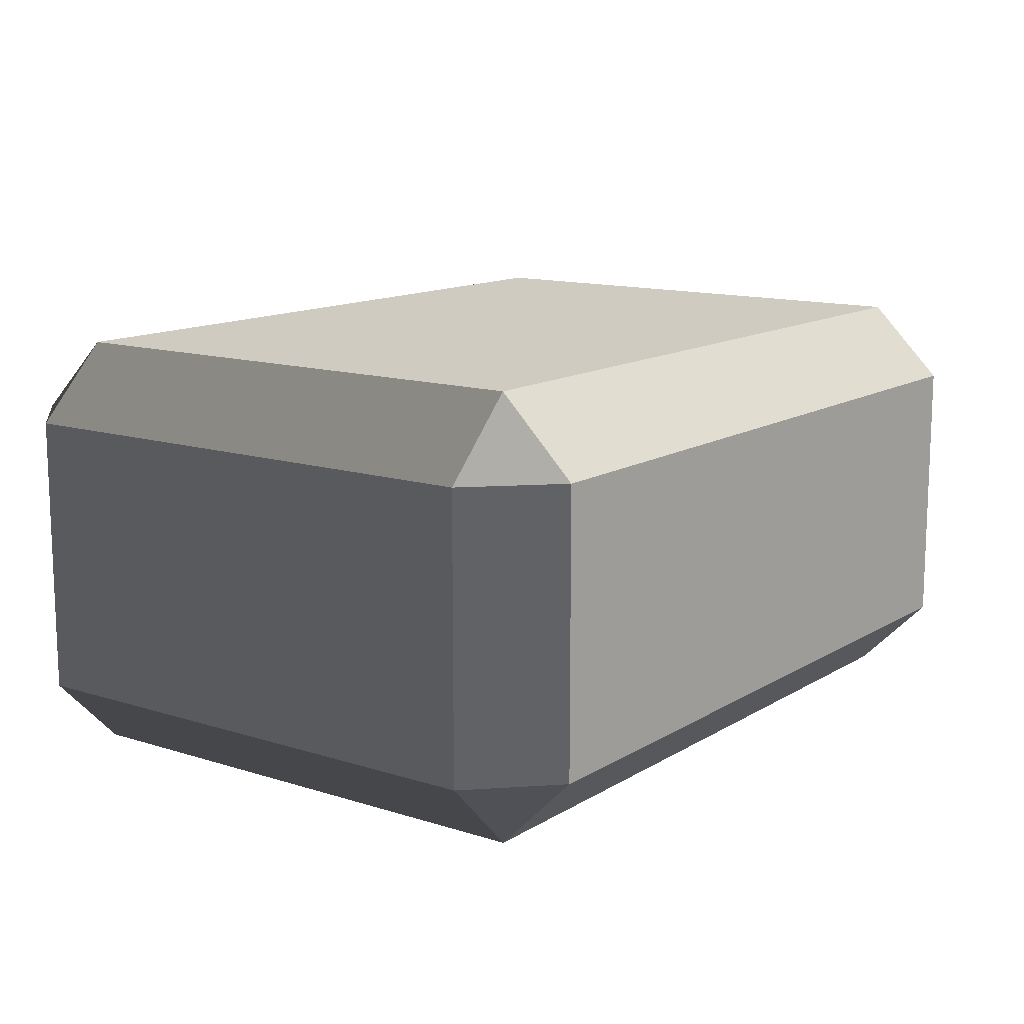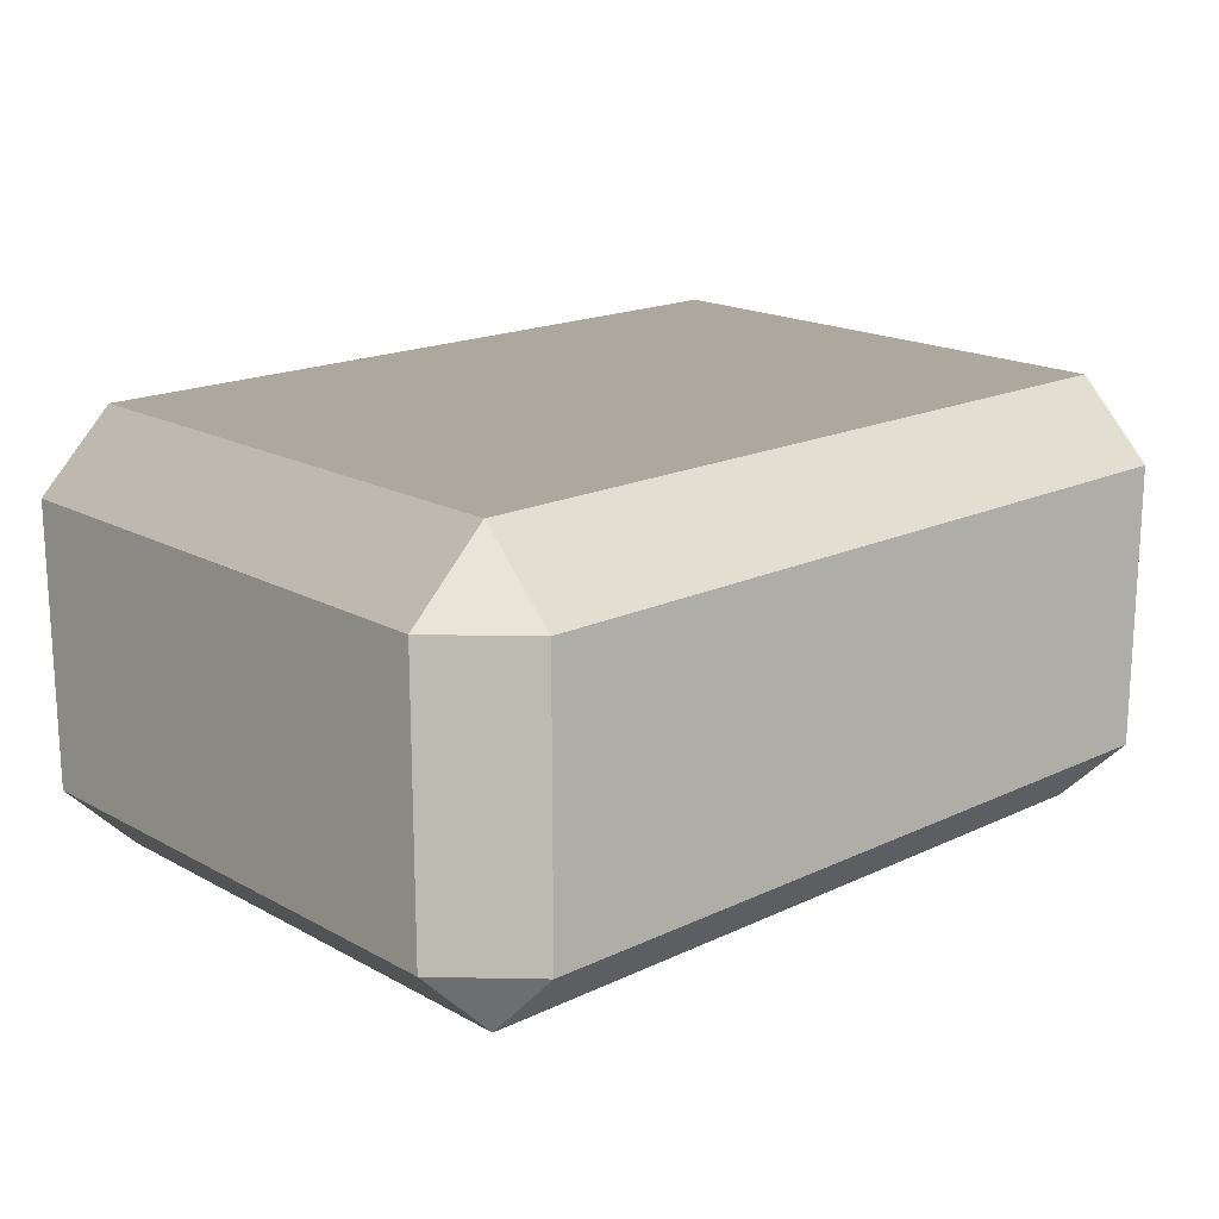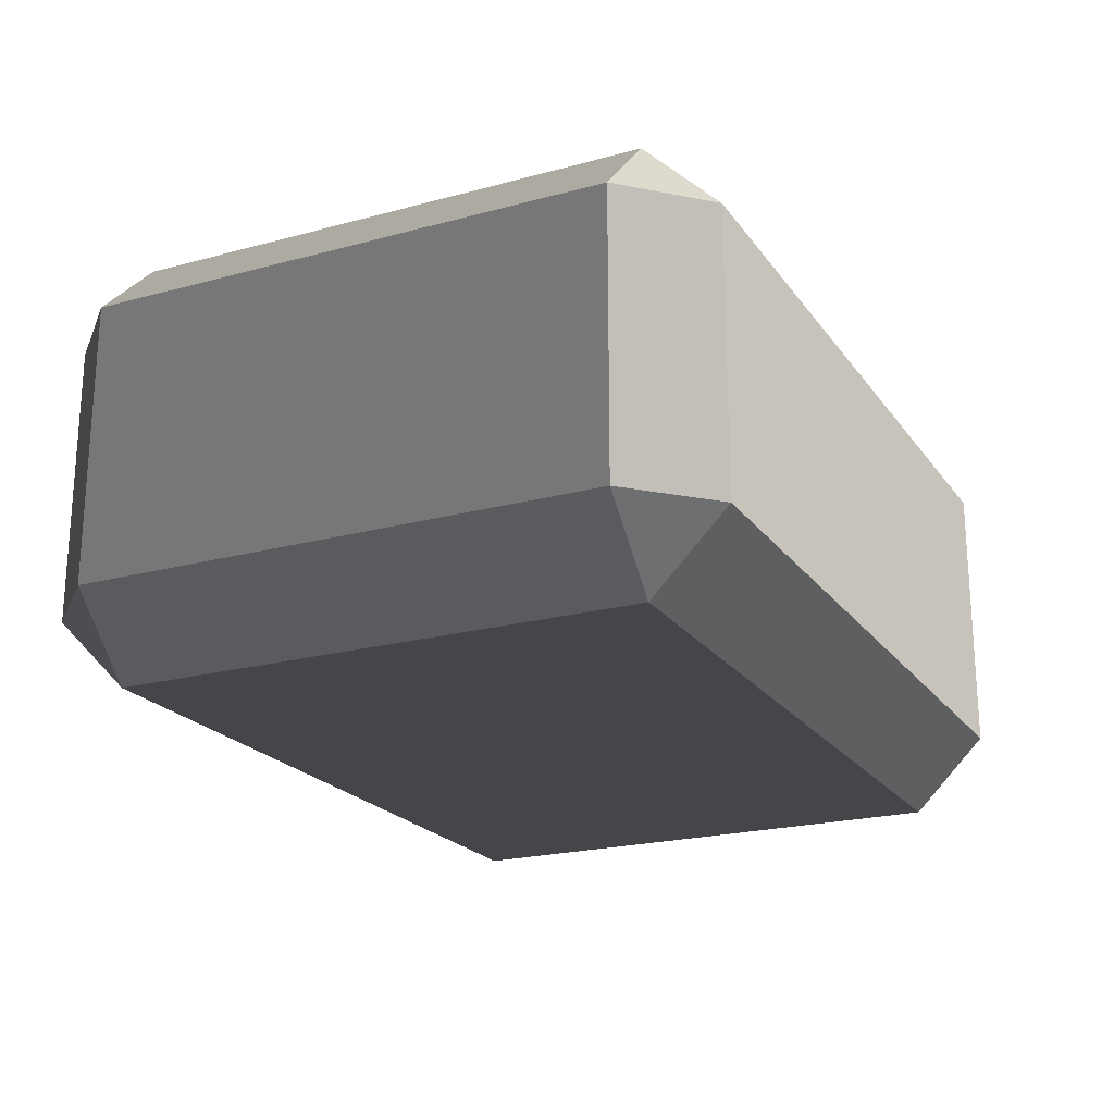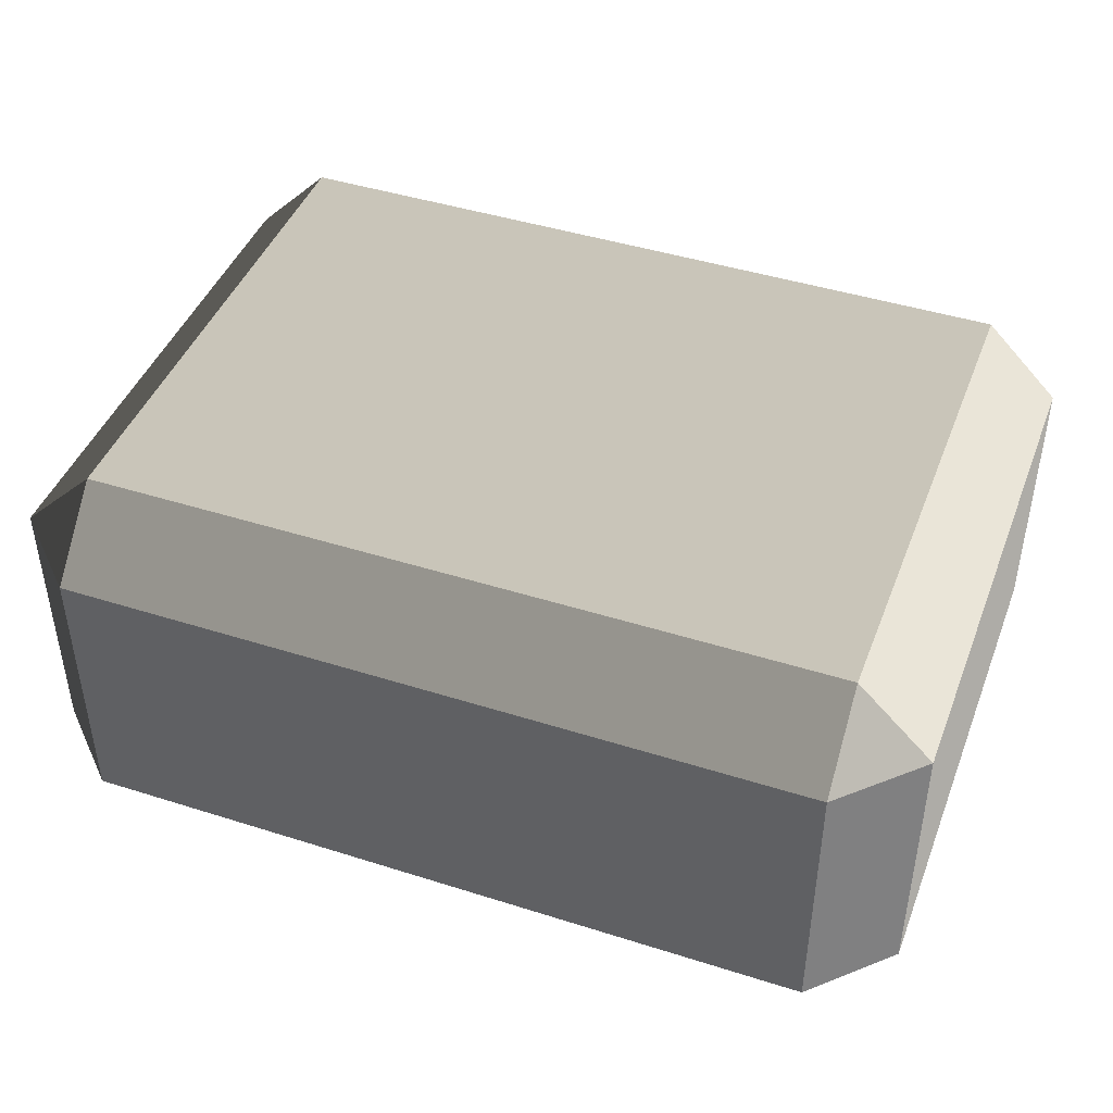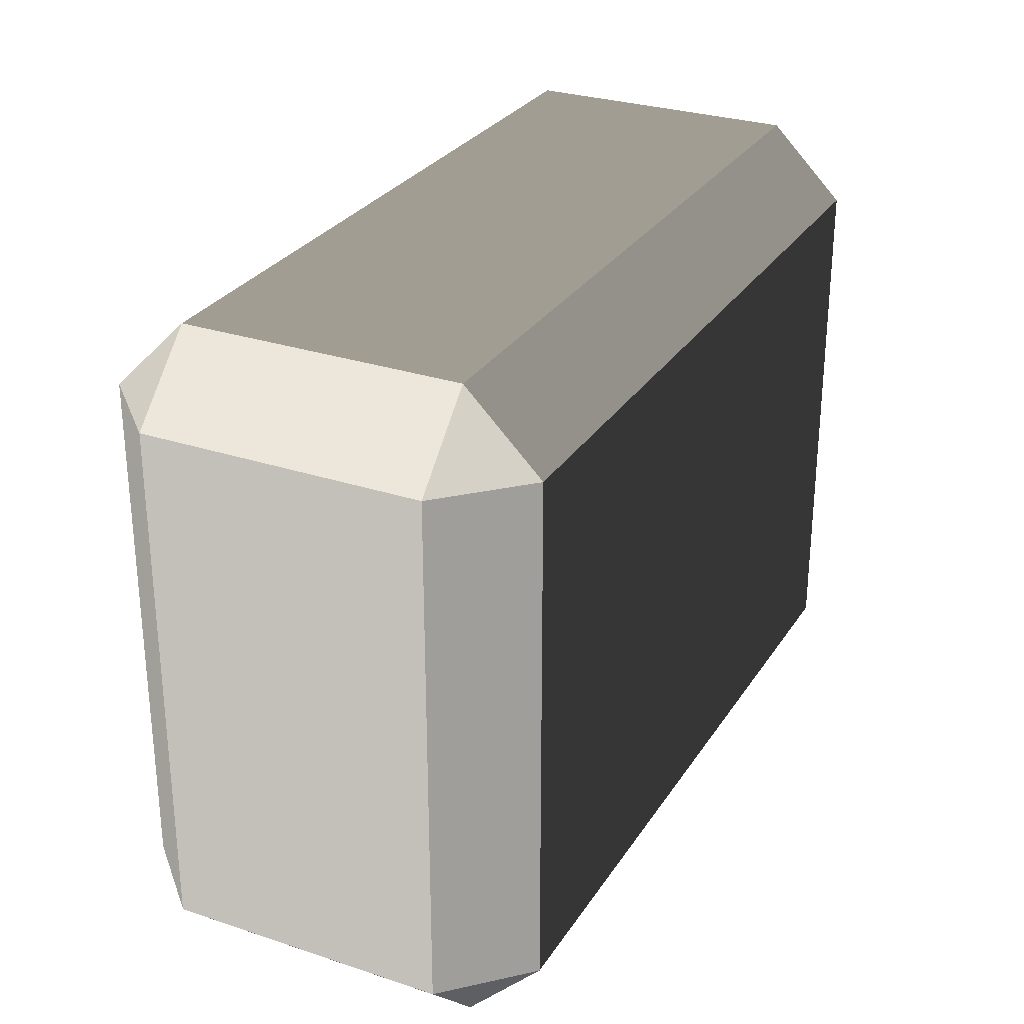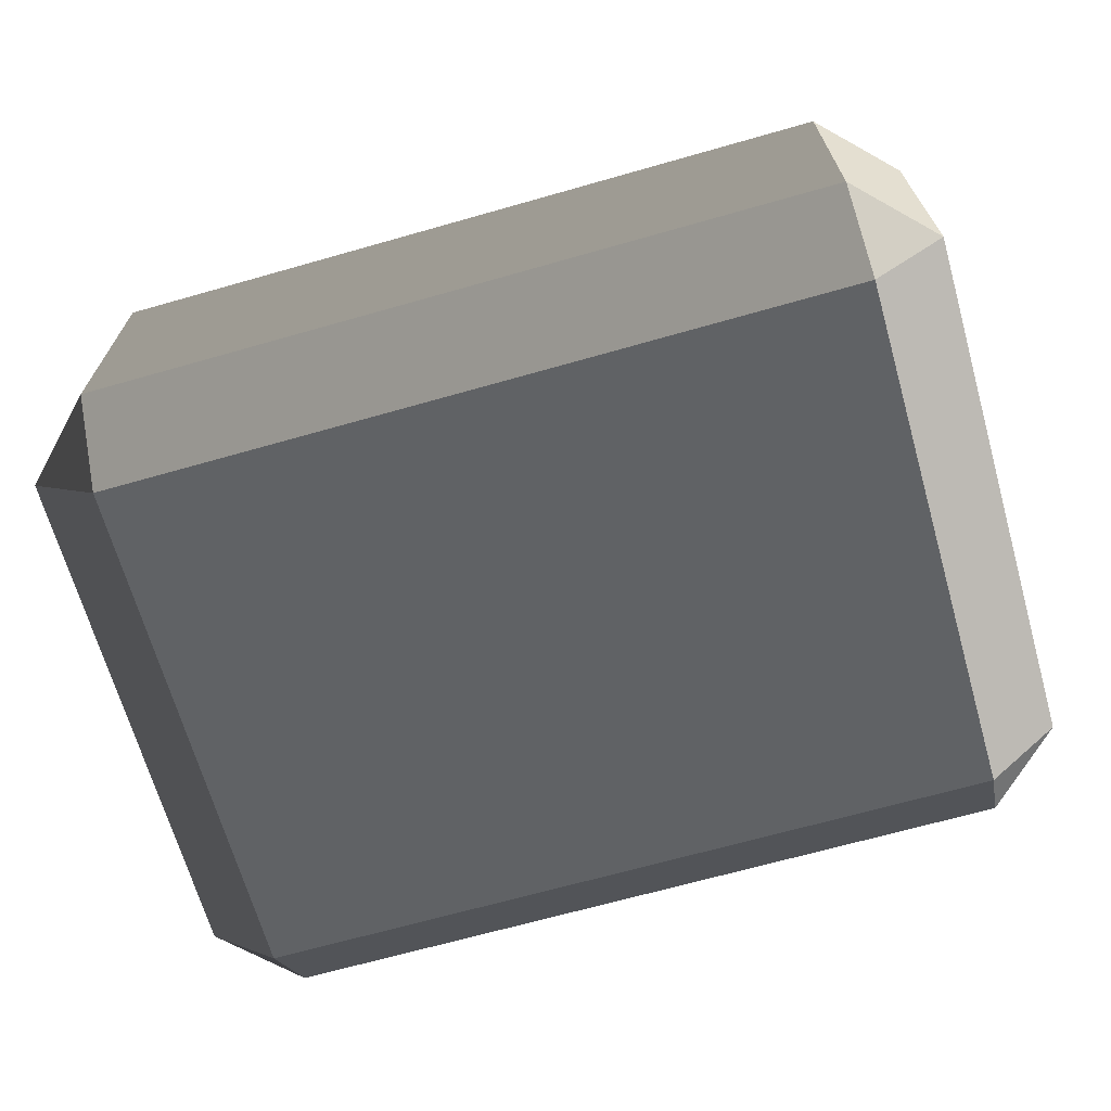
<metadata>
{"format":"obj","ext":"obj","renderer":"f3d","projection":"perspective","resolution":1024,"background":"white","views":[{"elev":12.9,"azim":-53.8,"up":"+Y"},{"elev":17.8,"azim":137.1,"up":"+Y"},{"elev":-21.3,"azim":-64.3,"up":"+Y"},{"elev":44.2,"azim":20.4,"up":"+Y"},{"elev":28.6,"azim":116.5,"up":"+Z"},{"elev":-67.8,"azim":-164.1,"up":"+Y"}]}
</metadata>
<code>
v -0.4539 -0.262 0.3199
v -0.4539 -0.262 -0.3199
v -0.5452 -0.1707 -0.3199
v -0.5452 -0.1707 0.3199
v -0.4539 -0.1707 0.4112
v 0.4539 -0.1707 0.4112
v 0.4539 -0.262 0.3199
v -0.4539 -0.262 0.3199
v -0.5452 -0.1707 0.3199
v -0.5452 0.1707 0.3199
v -0.4539 0.1707 0.4112
v -0.4539 -0.1707 0.4112
v 0.5452 -0.1707 0.3199
v 0.5452 -0.1707 -0.3199
v 0.4539 -0.262 -0.3199
v 0.4539 -0.262 0.3199
v 0.4539 -0.1707 0.4112
v 0.4539 0.1707 0.4112
v 0.5452 0.1707 0.3199
v 0.5452 -0.1707 0.3199
v -0.5452 0.1707 0.3199
v -0.5452 0.1707 -0.3199
v -0.4539 0.262 -0.3199
v -0.4539 0.262 0.3199
v -0.4539 0.262 0.3199
v 0.4539 0.262 0.3199
v 0.4539 0.1707 0.4112
v -0.4539 0.1707 0.4112
v 0.4539 0.262 0.3199
v 0.4539 0.262 -0.3199
v 0.5452 0.1707 -0.3199
v 0.5452 0.1707 0.3199
v -0.5452 0.1707 -0.3199
v -0.5452 -0.1707 -0.3199
v -0.4539 -0.1707 -0.4112
v -0.4539 0.1707 -0.4112
v -0.4539 0.1707 -0.4112
v 0.4539 0.1707 -0.4112
v 0.4539 0.262 -0.3199
v -0.4539 0.262 -0.3199
v 0.4539 0.1707 -0.4112
v 0.4539 -0.1707 -0.4112
v 0.5452 -0.1707 -0.3199
v 0.5452 0.1707 -0.3199
v -0.4539 -0.262 -0.3199
v 0.4539 -0.262 -0.3199
v 0.4539 -0.1707 -0.4112
v -0.4539 -0.1707 -0.4112
v -0.4539 -0.1707 0.4112
v -0.4539 0.1707 0.4112
v 0.4539 0.1707 0.4112
v 0.4539 -0.1707 0.4112
v -0.4539 0.262 0.3199
v -0.4539 0.262 -0.3199
v 0.4539 0.262 -0.3199
v 0.4539 0.262 0.3199
v -0.4539 0.1707 -0.4112
v -0.4539 -0.1707 -0.4112
v 0.4539 -0.1707 -0.4112
v 0.4539 0.1707 -0.4112
v -0.4539 -0.262 -0.3199
v -0.4539 -0.262 0.3199
v 0.4539 -0.262 0.3199
v 0.4539 -0.262 -0.3199
v 0.5452 -0.1707 0.3199
v 0.5452 0.1707 0.3199
v 0.5452 0.1707 -0.3199
v 0.5452 -0.1707 -0.3199
v -0.5452 -0.1707 -0.3199
v -0.5452 0.1707 -0.3199
v -0.5452 0.1707 0.3199
v -0.5452 -0.1707 0.3199
v -0.4539 -0.262 0.3199
v -0.5452 -0.1707 0.3199
v -0.4539 -0.1707 0.4112
v 0.5452 -0.1707 0.3199
v 0.4539 -0.262 0.3199
v 0.4539 -0.1707 0.4112
v -0.5452 0.1707 0.3199
v -0.4539 0.262 0.3199
v -0.4539 0.1707 0.4112
v 0.4539 0.262 0.3199
v 0.5452 0.1707 0.3199
v 0.4539 0.1707 0.4112
v -0.5452 0.1707 -0.3199
v -0.4539 0.1707 -0.4112
v -0.4539 0.262 -0.3199
v 0.4539 0.1707 -0.4112
v 0.5452 0.1707 -0.3199
v 0.4539 0.262 -0.3199
v -0.5452 -0.1707 -0.3199
v -0.4539 -0.262 -0.3199
v -0.4539 -0.1707 -0.4112
v 0.4539 -0.262 -0.3199
v 0.5452 -0.1707 -0.3199
v 0.4539 -0.1707 -0.4112
g Desert_Rock_05_(2)_728_228
f 1 3 2
f 1 4 3
f 5 7 6
f 5 8 7
f 9 11 10
f 9 12 11
f 13 15 14
f 13 16 15
f 17 19 18
f 17 20 19
f 21 23 22
f 21 24 23
f 25 27 26
f 25 28 27
f 29 31 30
f 29 32 31
f 33 35 34
f 33 36 35
f 37 39 38
f 37 40 39
f 41 43 42
f 41 44 43
f 45 47 46
f 45 48 47
f 49 51 50
f 49 52 51
f 53 55 54
f 53 56 55
f 57 59 58
f 57 60 59
f 61 63 62
f 61 64 63
f 65 67 66
f 65 68 67
f 69 71 70
f 69 72 71
f 73 75 74
f 76 78 77
f 79 81 80
f 82 84 83
f 85 87 86
f 88 90 89
f 91 93 92
f 94 96 95

</code>
